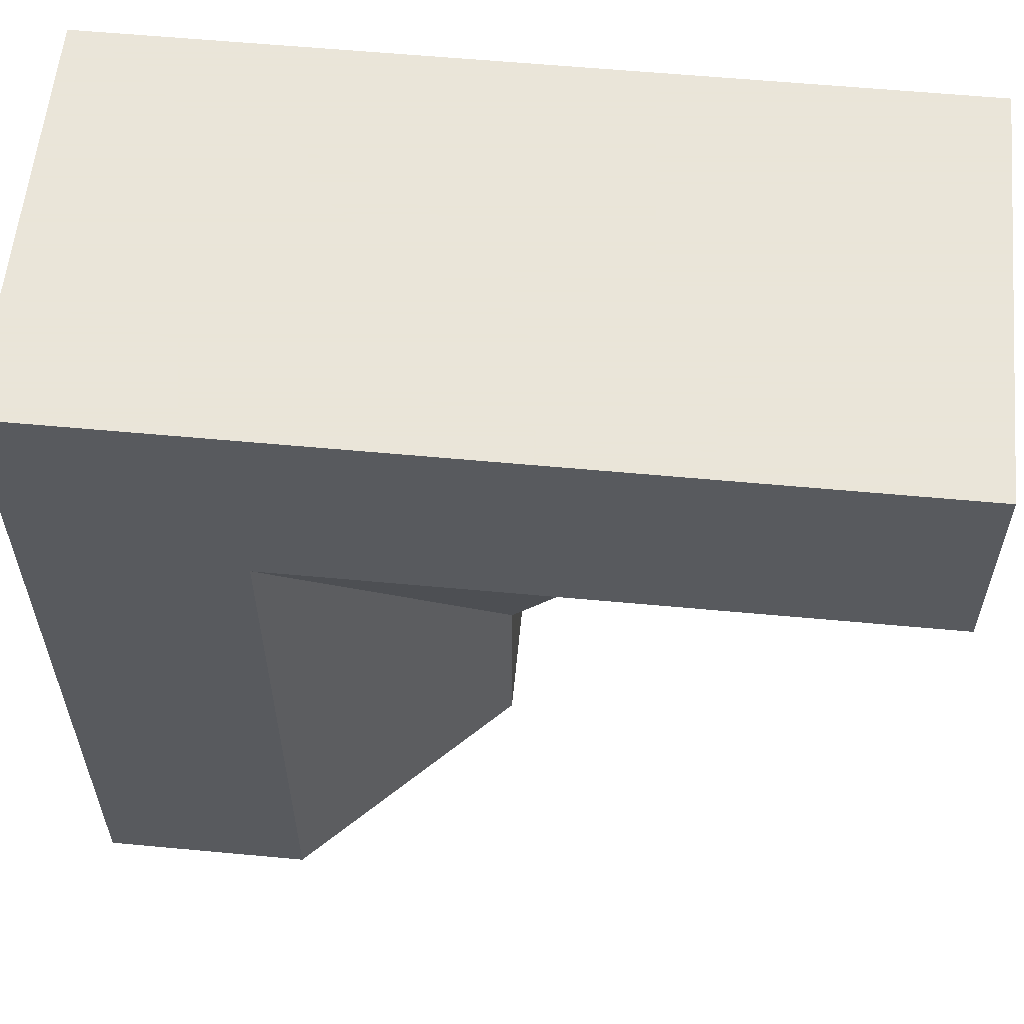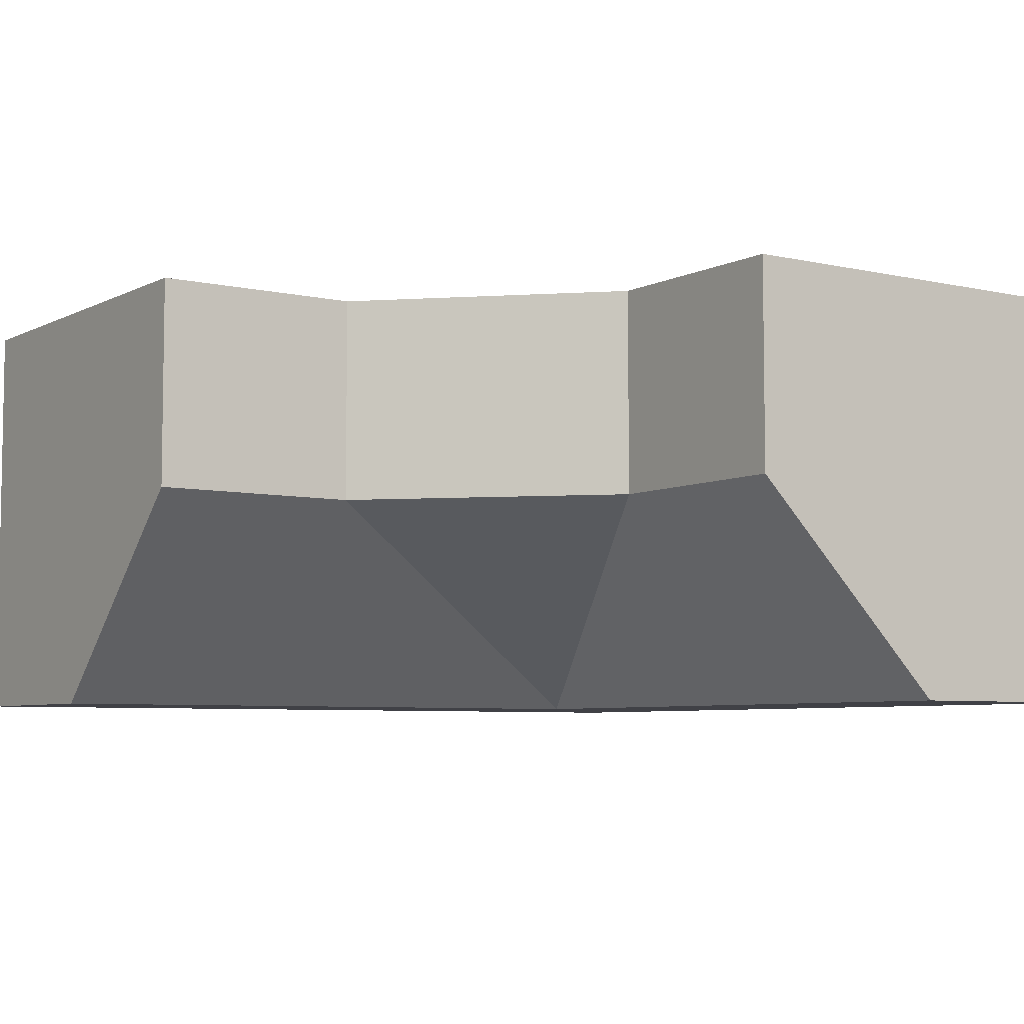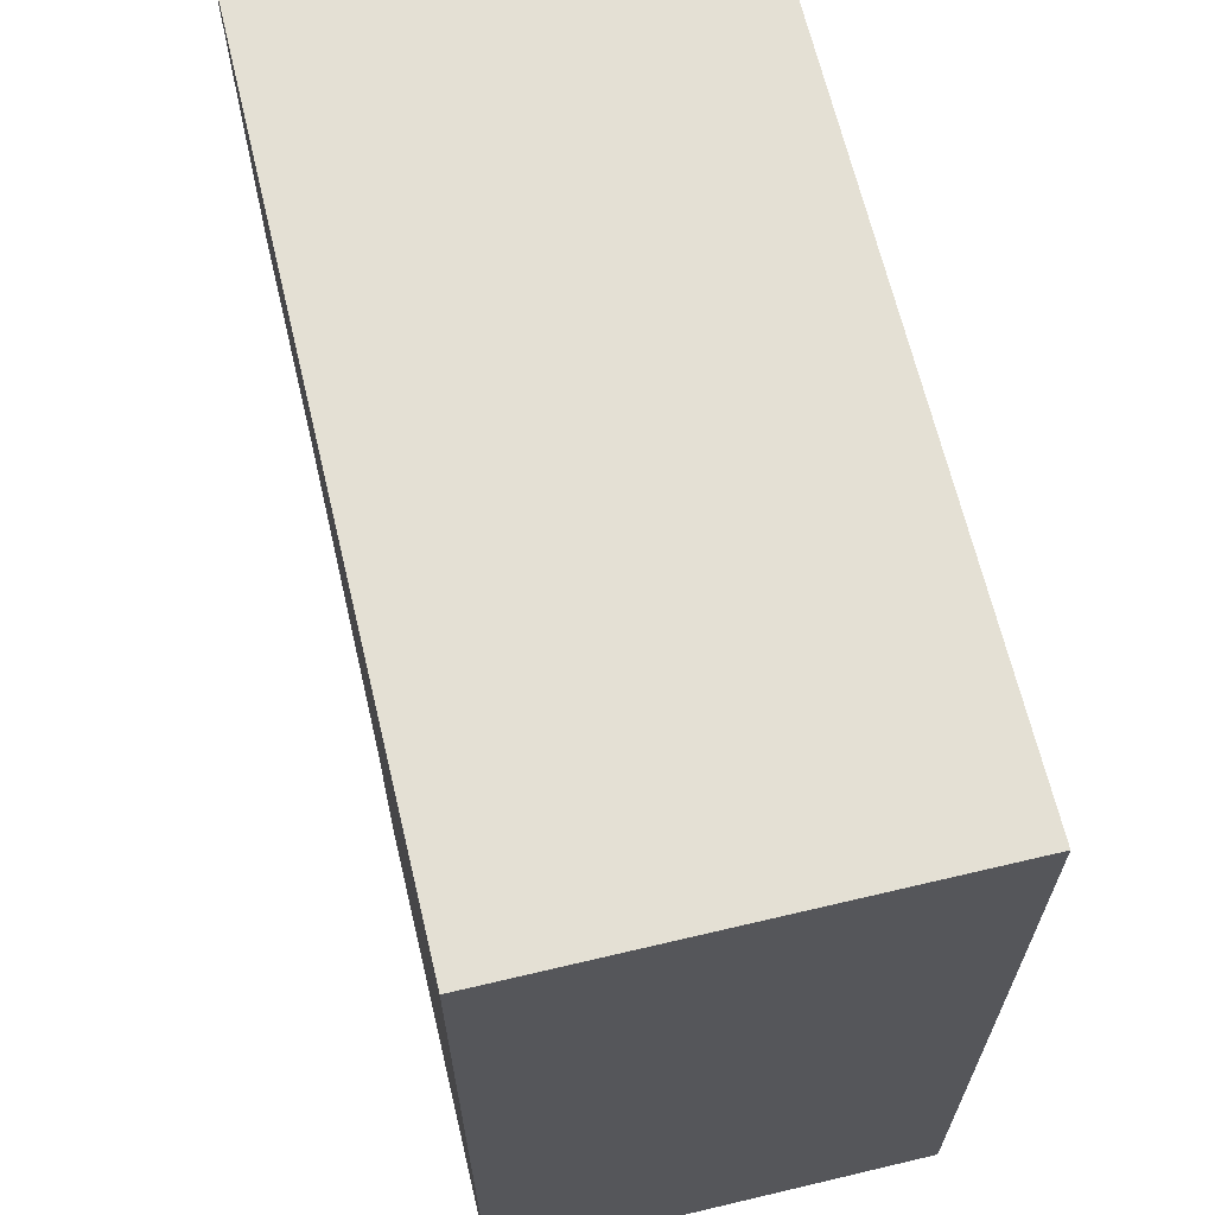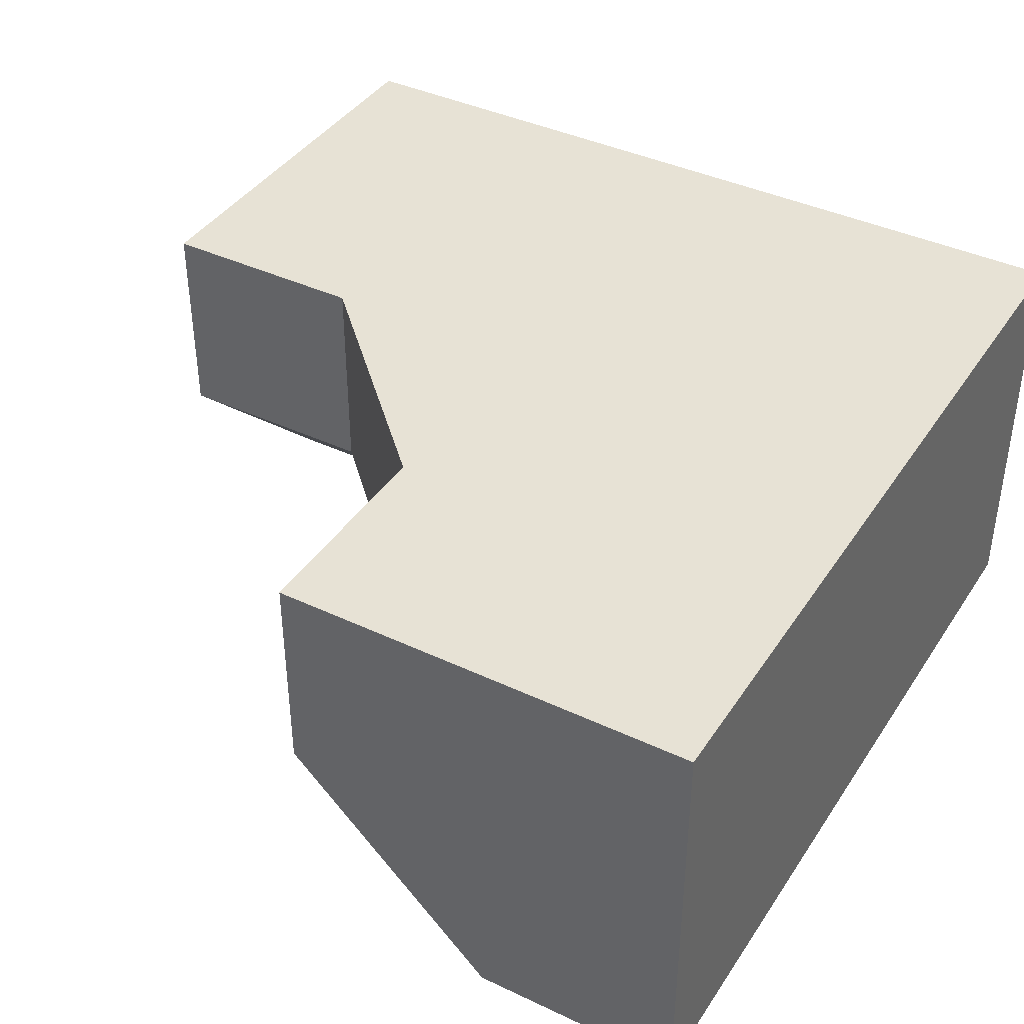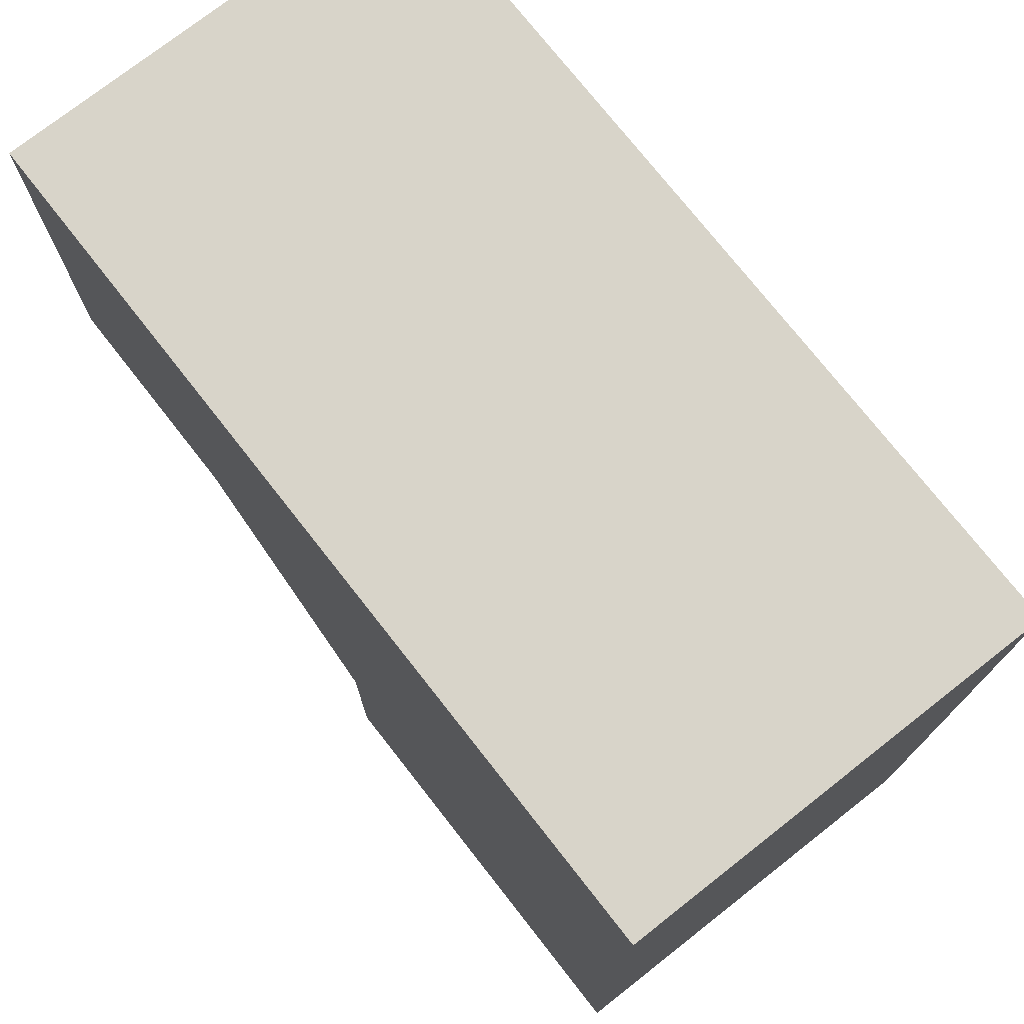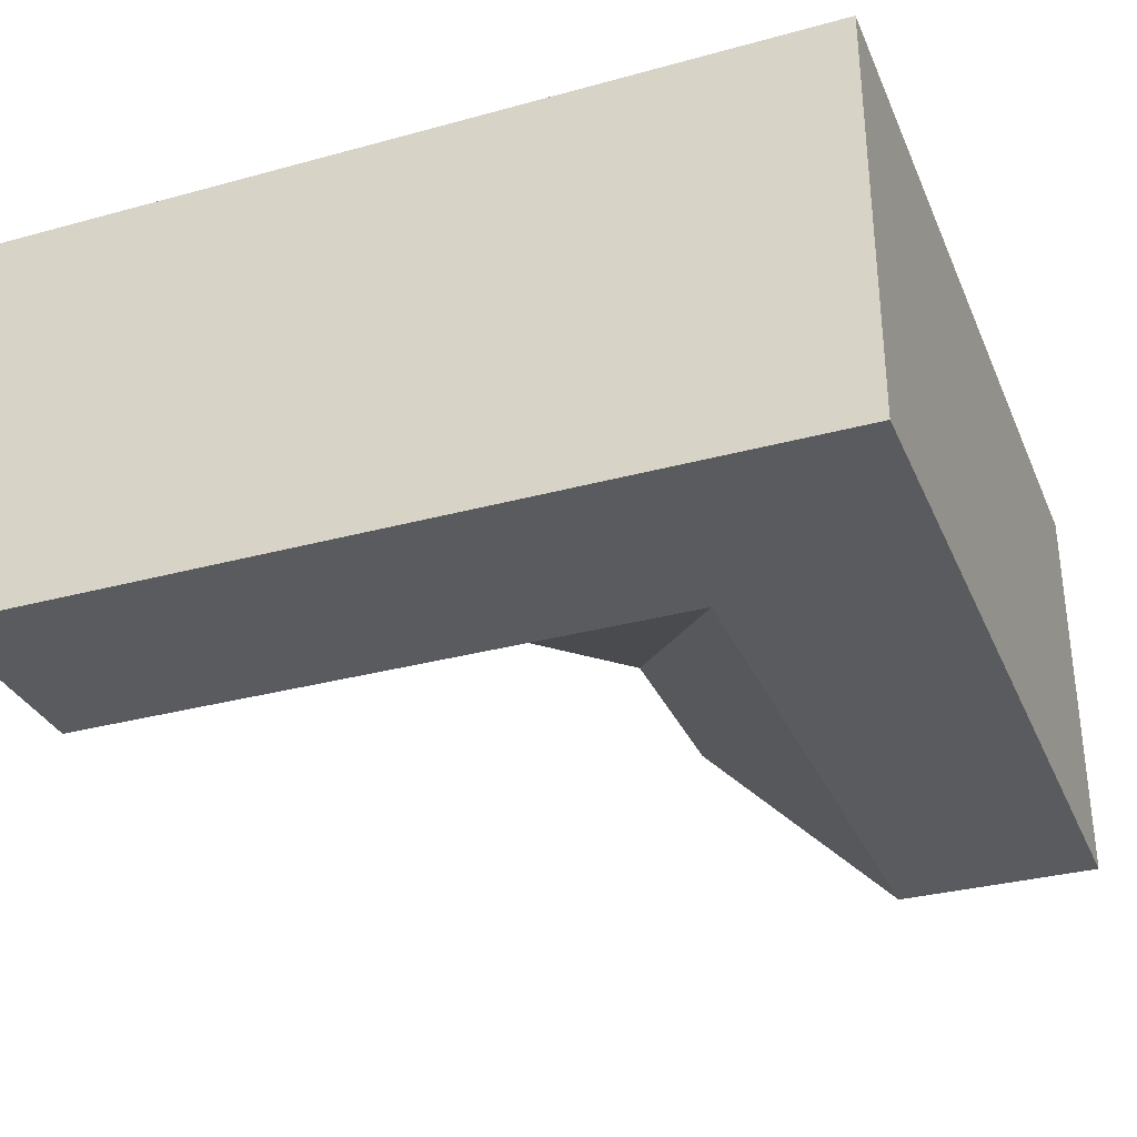
<metadata>
{"format":"obj","ext":"obj","renderer":"f3d","projection":"perspective","resolution":1024,"background":"white","views":[{"elev":58.6,"azim":-174.5,"up":"+Y"},{"elev":-6.0,"azim":-34.5,"up":"+Z"},{"elev":66.0,"azim":76.6,"up":"+Y"},{"elev":40.1,"azim":30.2,"up":"+Z"},{"elev":75.0,"azim":51.9,"up":"+Y"},{"elev":-32.3,"azim":110.9,"up":"+Z"}]}
</metadata>
<code>
g
v 0.5 0.5 0
v 0.5 0.25 0
v 0.5 -0.25 0
v 0.5 -0.5 0
v 0.5 -0.5 0.5
v 0.5 0.5 0.5
v -0.5 0 0.5
v -0.5 0.5 0.5
v 0 -0.5 0.5
v 0 -0.25 0.5
v -0.25 0 0.5
v -0.5 0 0.25
v -0.5 0.25 0
v -0.5 0.5 0
v 0.25 -0.5 0
v 0 -0.5 0.25
v -0.25 0.5 0
v 0.25 0.5 0
v 0.25 0.25 0
v 0 -0.25 0.25
v 0.25 -0.25 0
v -0.25 0.25 0
v -0.25 0 0.25
g tile_224
f 3 5 4
f 5 10 9
f 12 14 13
f 15 9 16
f 17 1 18
f 19 21 20
f 19 23 22
f 19 20 23
f 19 1 2
f 21 2 3
f 17 19 22
f 12 22 23
f 22 14 17
f 23 7 12
f 23 10 11
f 4 21 3
f 15 20 21
f 16 10 20
f 10 16 9
f 20 15 16
f 21 4 15
f 10 23 20
f 7 23 11
f 14 22 13
f 22 12 13
f 19 17 18
f 2 21 19
f 1 19 18
f 8 6 14
f 14 6 17
f 17 6 1
f 5 9 4
f 4 9 15
f 8 14 7
f 7 14 12
f 7 11 8
f 8 11 6
f 6 11 10
f 6 10 5
f 1 6 2
f 2 6 3
f 3 6 5

</code>
